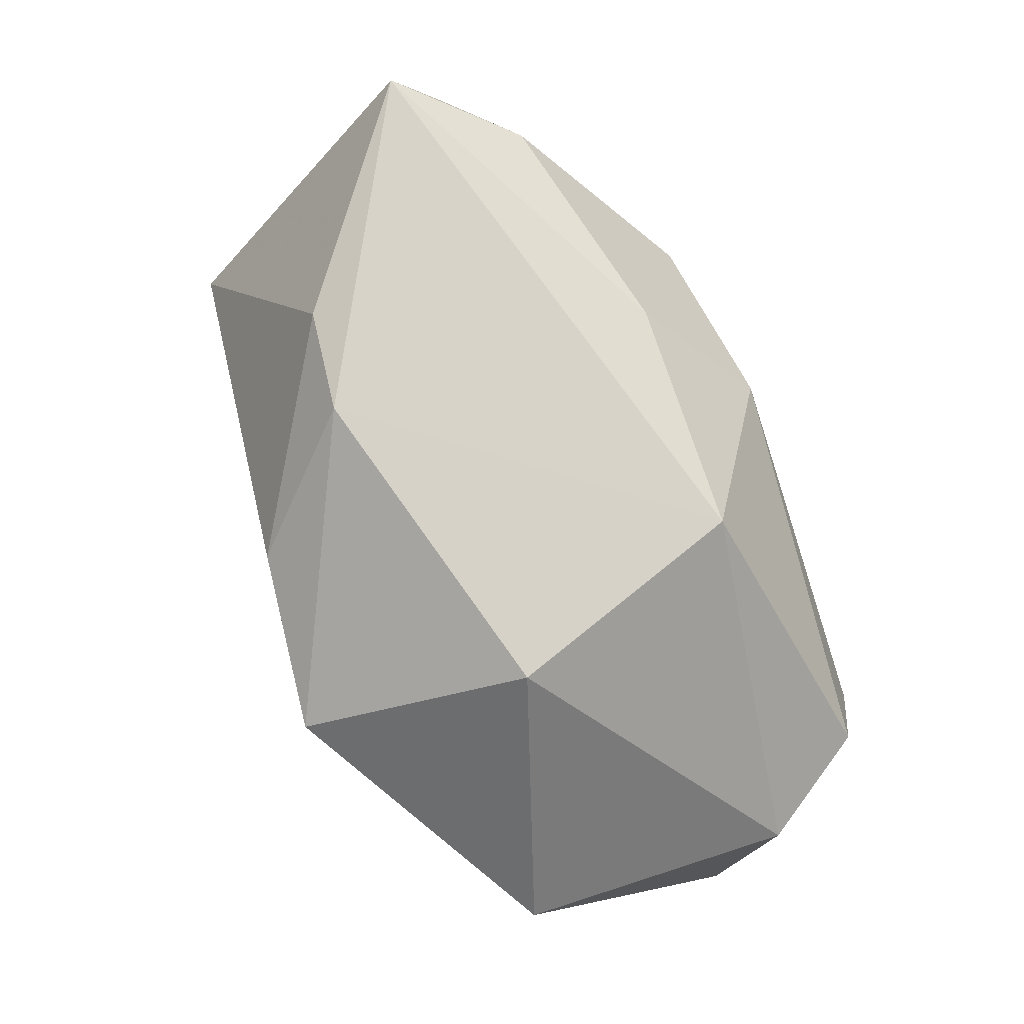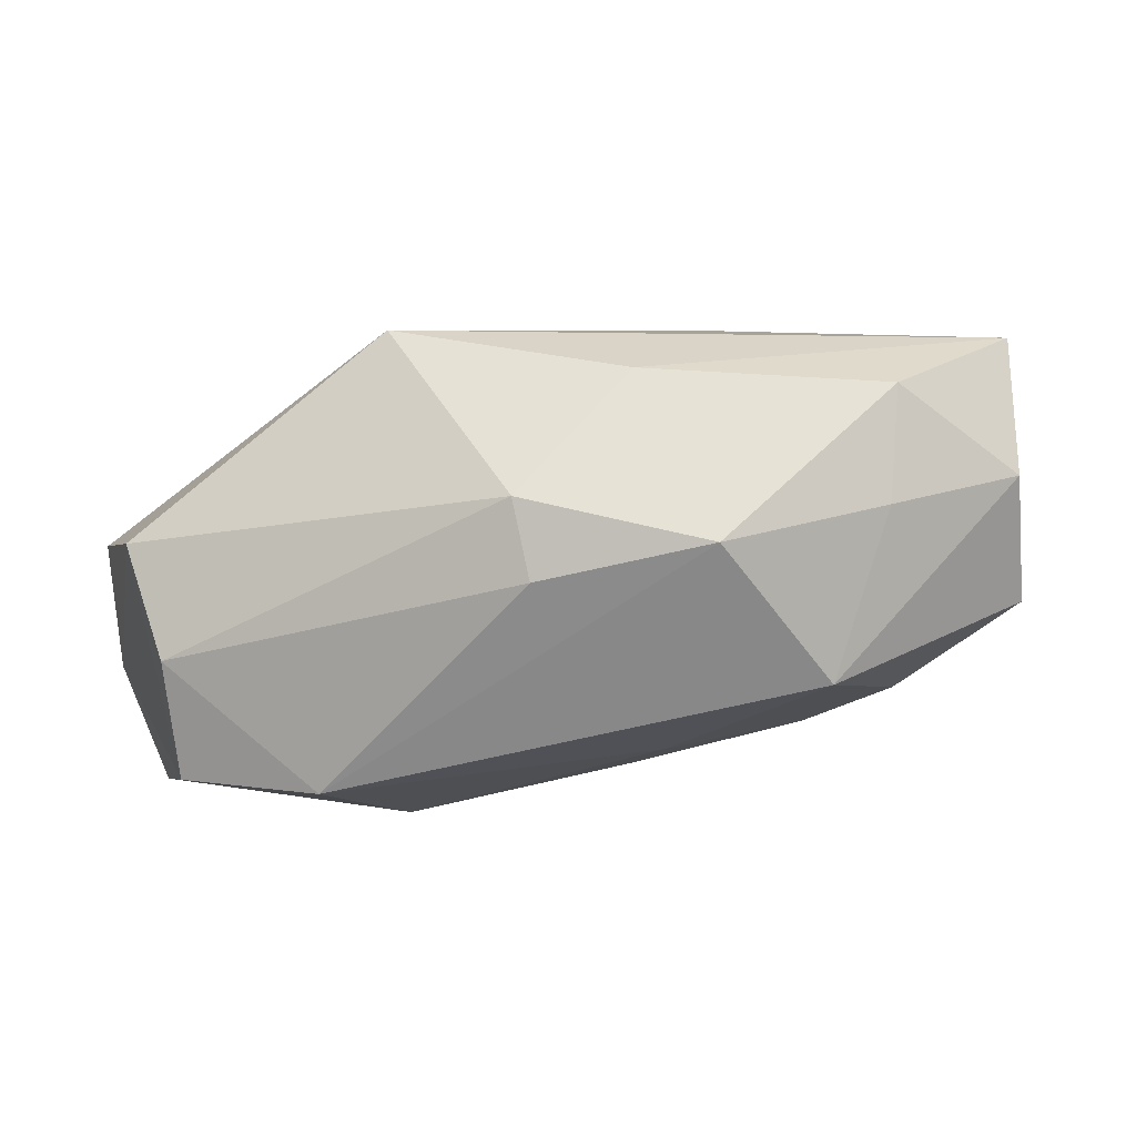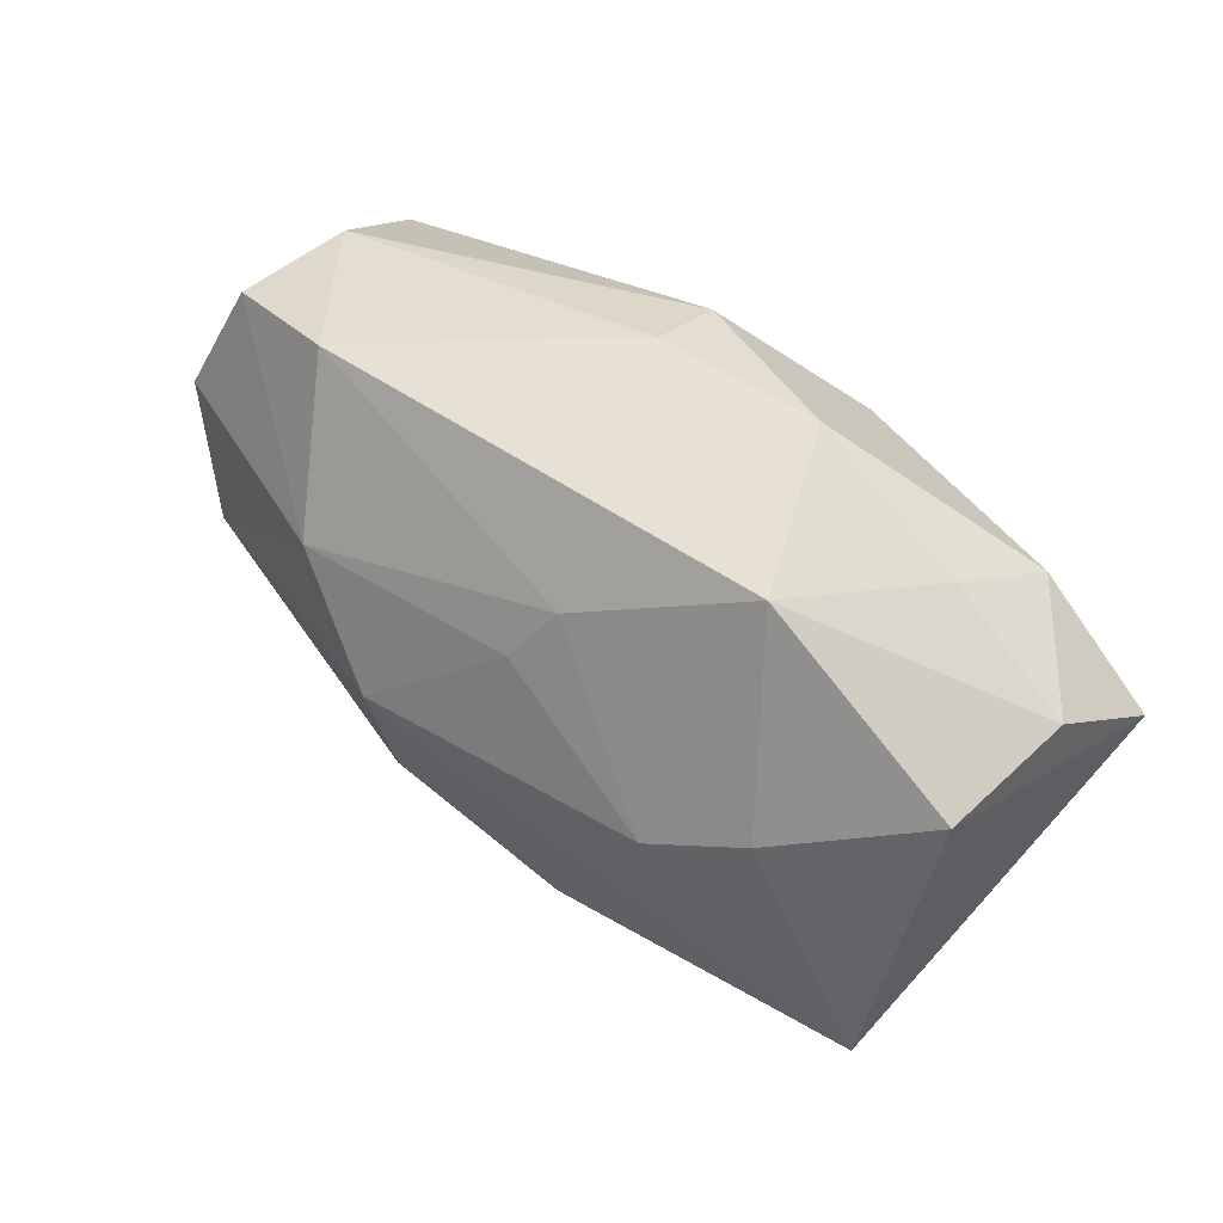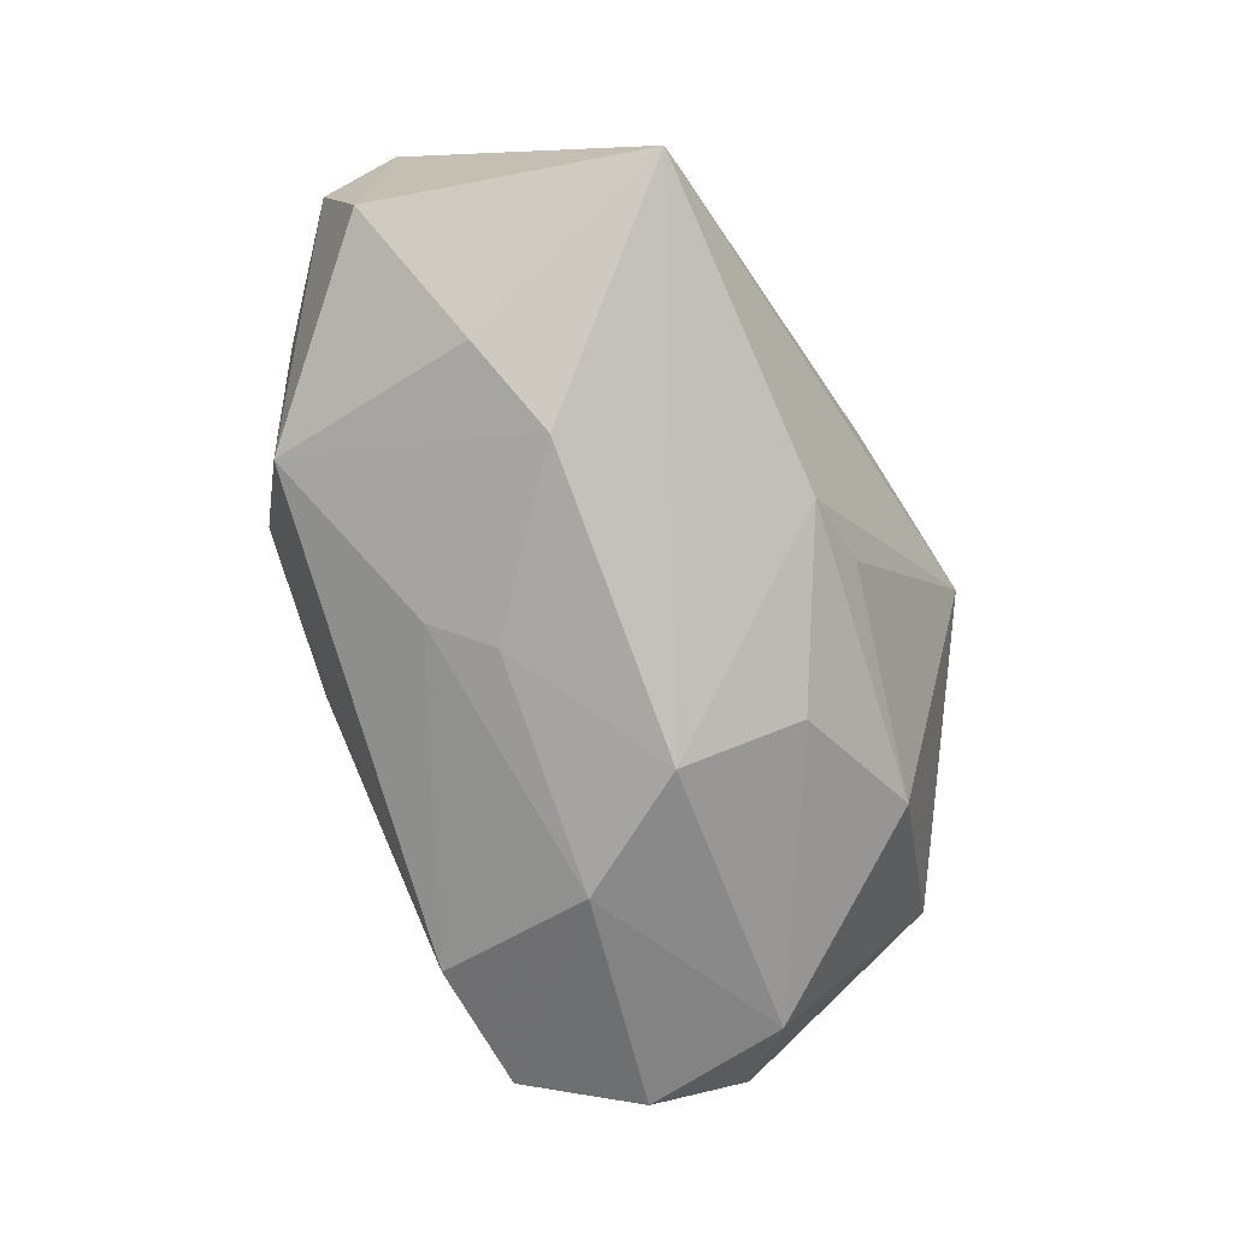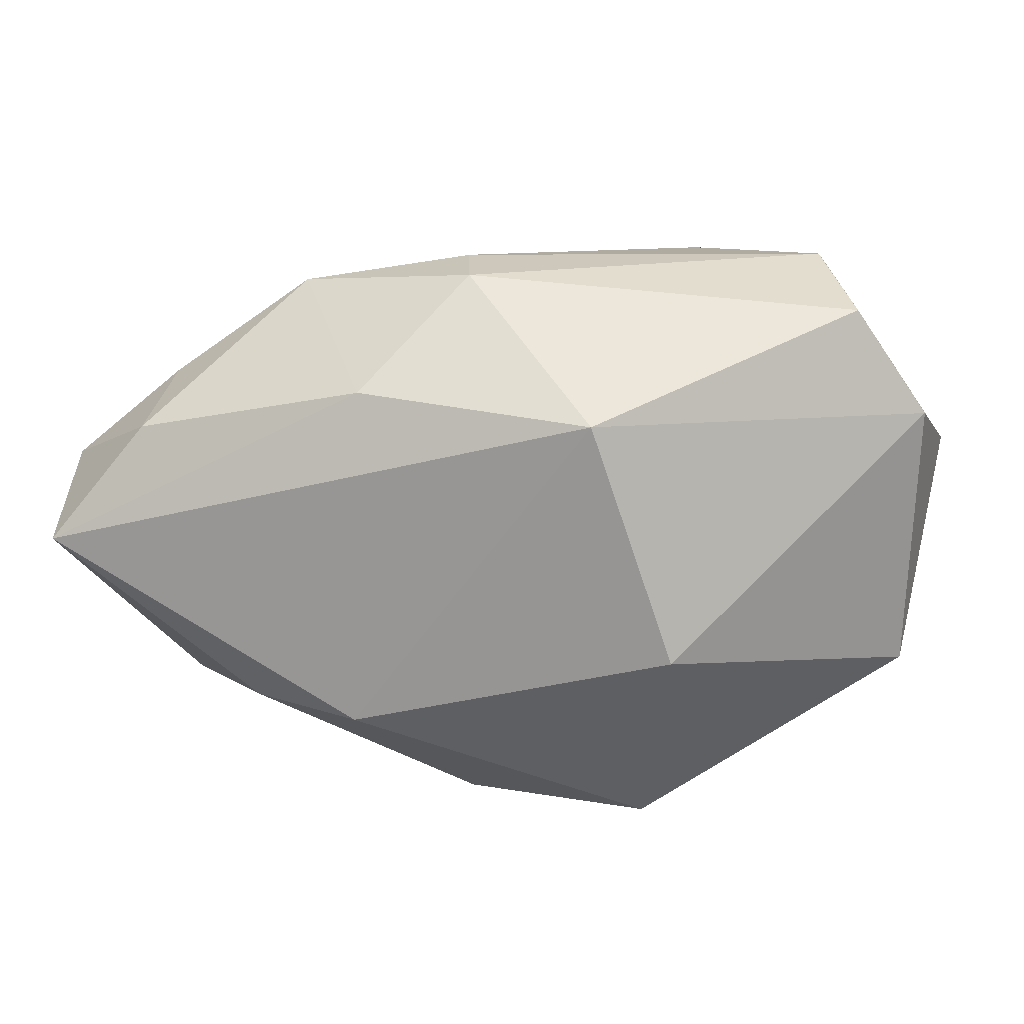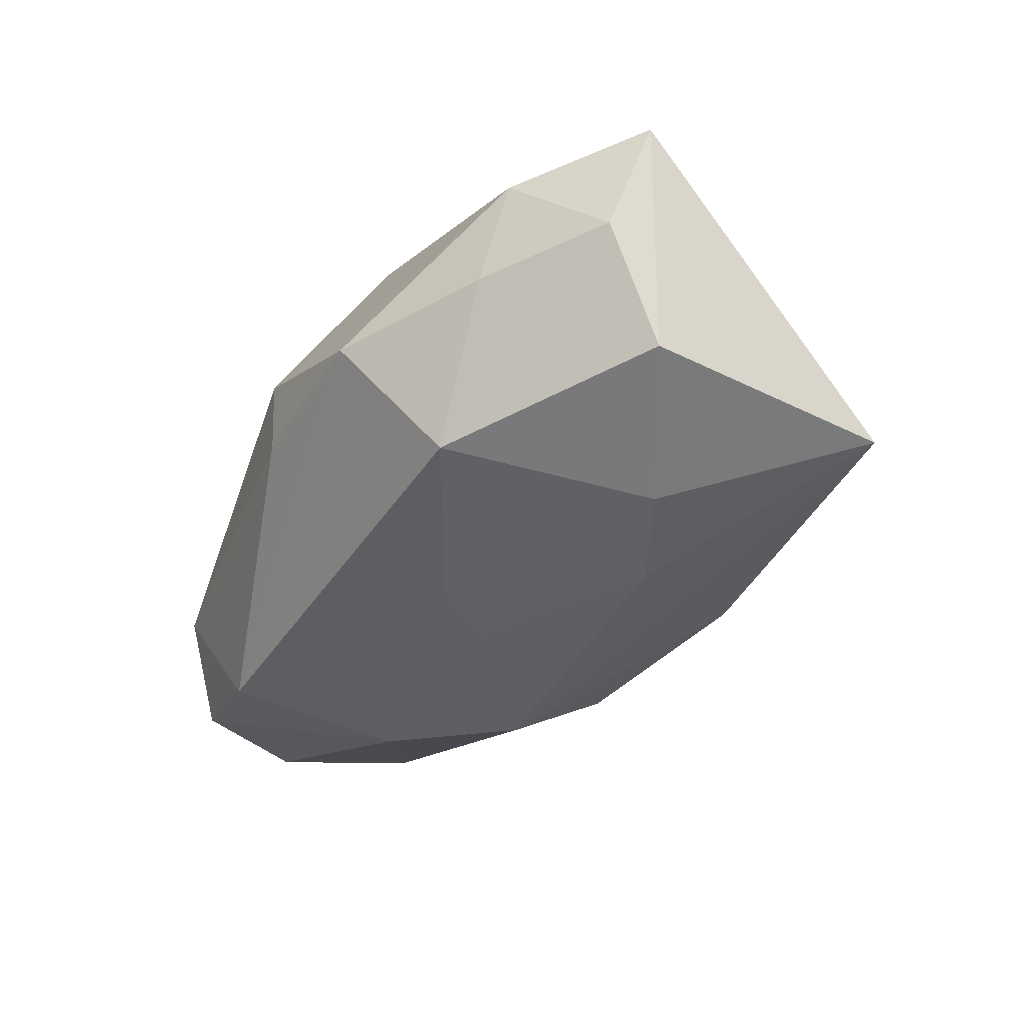
<metadata>
{"format":"obj","ext":"obj","renderer":"f3d","projection":"perspective","resolution":1024,"background":"white","views":[{"elev":77.8,"azim":70.4,"up":"+Z"},{"elev":5.9,"azim":-165.1,"up":"+Z"},{"elev":31.8,"azim":-128.3,"up":"+Y"},{"elev":-66.8,"azim":-63.4,"up":"+Z"},{"elev":19.6,"azim":12.2,"up":"+Y"},{"elev":-23.0,"azim":-110.7,"up":"+Z"}]}
</metadata>
<code>
v -0.004598 0.024 -3.829e-05
v -0.04079 0.0009505 -0.00302
v -0.0214 -0.006142 -0.01511
v 0.01039 0.01433 0.01954
v -0.01915 0.02175 0.003288
v 0.01765 -0.006544 0.01954
v 0.0003486 -0.02162 -0.009061
v 0.03057 -0.0005715 -0.01882
v -0.04065 0.005056 0.007771
v -0.003015 0.02372 0.006698
v -0.02711 0.01499 -0.008513
v 0.03741 0.01172 0.0006923
v 0.01111 0.007033 -0.02254
v 0.02674 0.024 -0.007358
v 0.02624 0.02161 -0.01761
v -0.002162 -0.02494 0.01003
v -0.03479 -0.02229 -0.005256
v -0.01088 -0.01465 0.01954
v -0.03122 0.01307 0.005827
v -0.0203 -0.01363 0.01811
v -0.03129 0.01042 0.0154
v 0.01401 0.02169 -0.01817
v 0.03182 0.01211 -0.01962
v 0.03897 0.006022 -0.0108
v -0.01073 0.01517 0.01656
v 0.03104 0.02114 0.001916
v 0.02016 -0.01694 -0.01194
v -0.03913 0.0003369 0.0189
v -0.01227 0.009332 -0.01536
v 0.03663 -0.01248 -0.0002035
v 0.01374 -0.02668 0.008326
v 0.007083 -0.0136 -0.01754
v -0.008689 0.00468 -0.0175
v -0.006782 -0.02121 -0.01168
v -0.02959 -0.00346 -0.01138
v 0.004321 -0.003729 -0.02214
f 2 17 28
f 28 17 20
f 17 16 20
f 36 17 3
f 24 30 8
f 24 15 26
f 1 5 10
f 10 5 25
f 28 25 21
f 25 5 21
f 18 20 16
f 28 20 18
f 31 30 6
f 6 18 31
f 31 18 16
f 31 16 17
f 17 2 35
f 35 3 17
f 2 11 35
f 35 11 3
f 13 8 36
f 23 15 24
f 24 8 23
f 23 13 15
f 8 13 23
f 14 26 15
f 1 10 14
f 14 10 26
f 4 25 28
f 4 10 25
f 26 10 4
f 4 18 6
f 28 18 4
f 6 30 12
f 12 4 6
f 26 4 12
f 12 30 24
f 24 26 12
f 9 11 2
f 9 2 28
f 28 21 9
f 1 14 22
f 22 14 15
f 22 5 1
f 22 11 5
f 15 13 22
f 34 17 36
f 34 31 17
f 3 11 29
f 11 22 29
f 29 22 13
f 5 11 19
f 11 9 19
f 19 21 5
f 19 9 21
f 31 34 7
f 3 29 33
f 33 29 13
f 36 3 33
f 33 13 36
f 36 8 32
f 32 34 36
f 30 31 27
f 31 7 27
f 27 8 30
f 27 32 8
f 27 7 34
f 34 32 27

</code>
